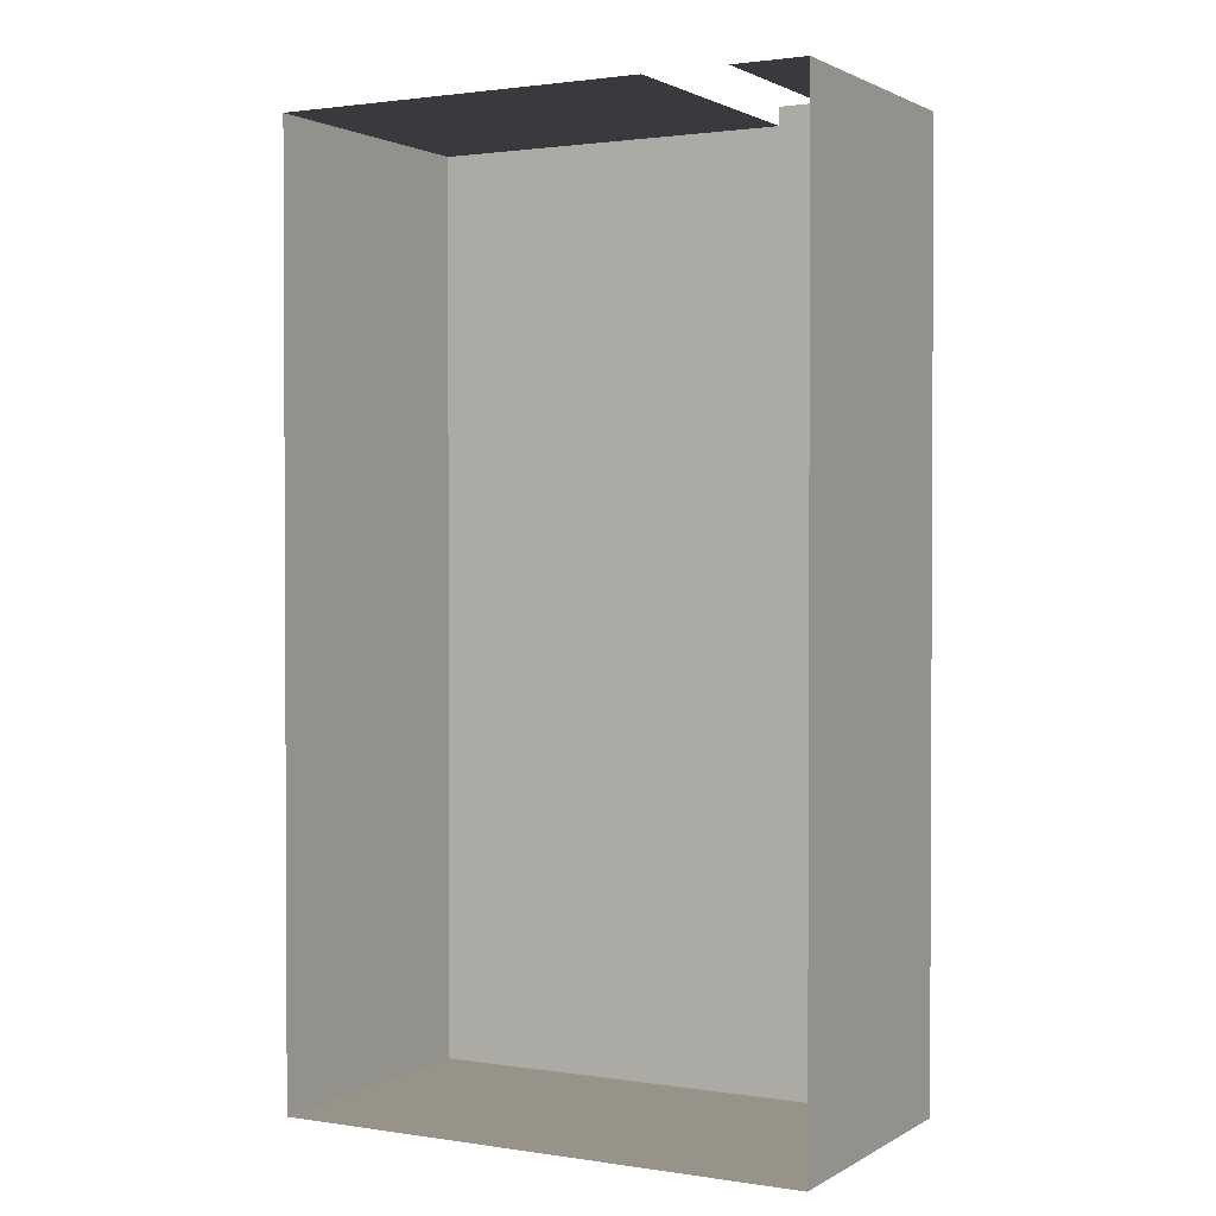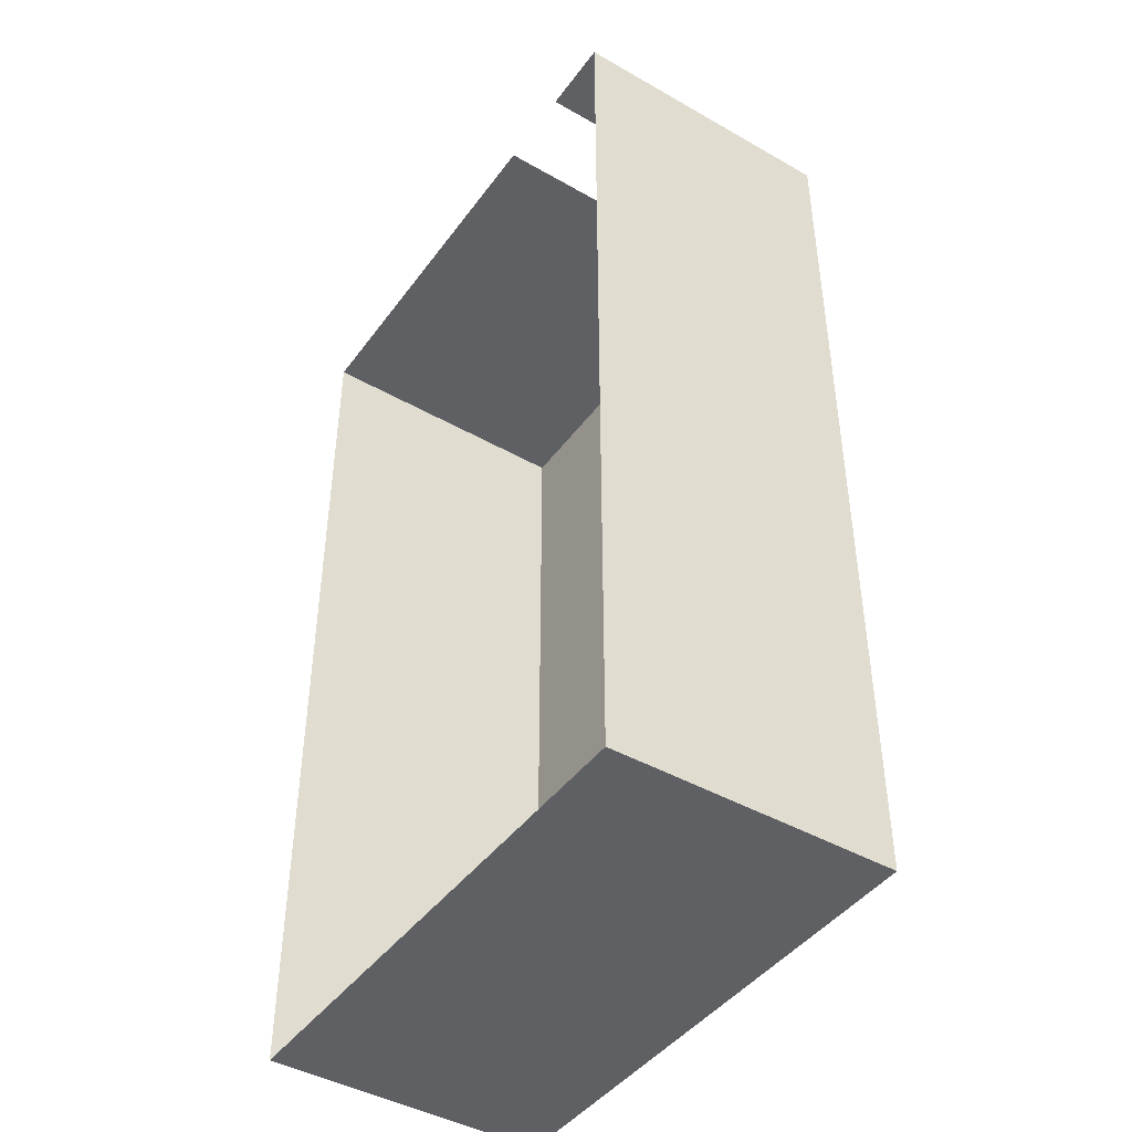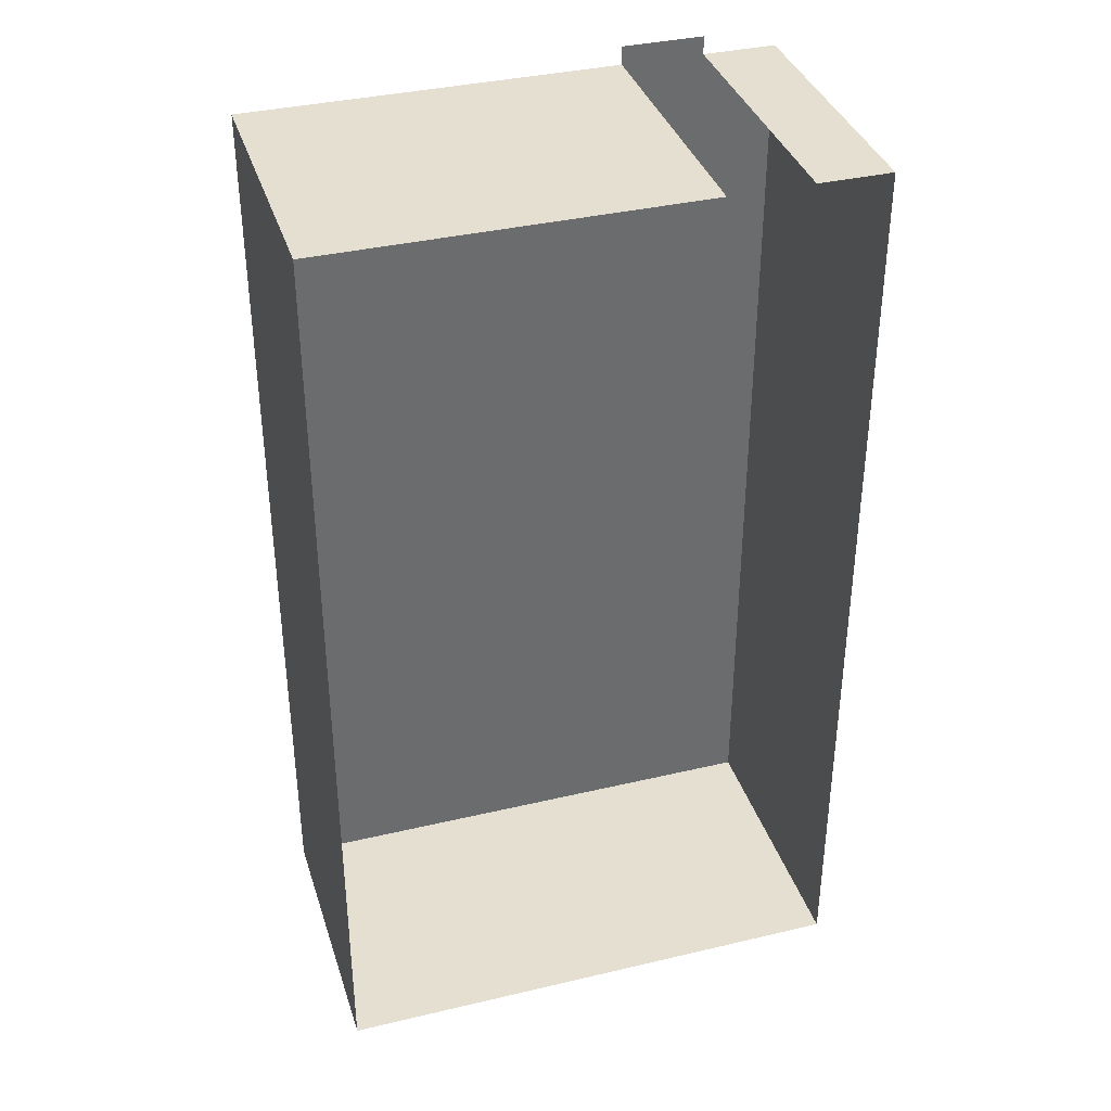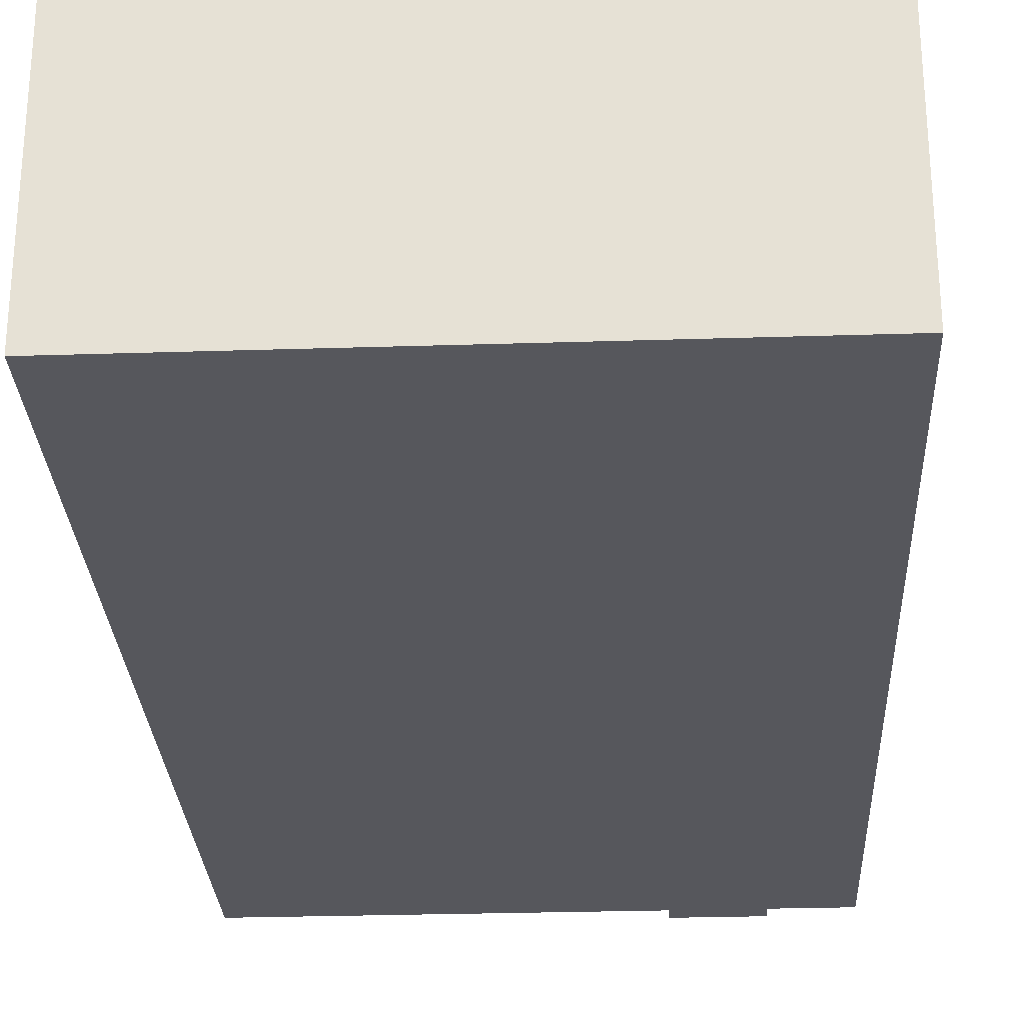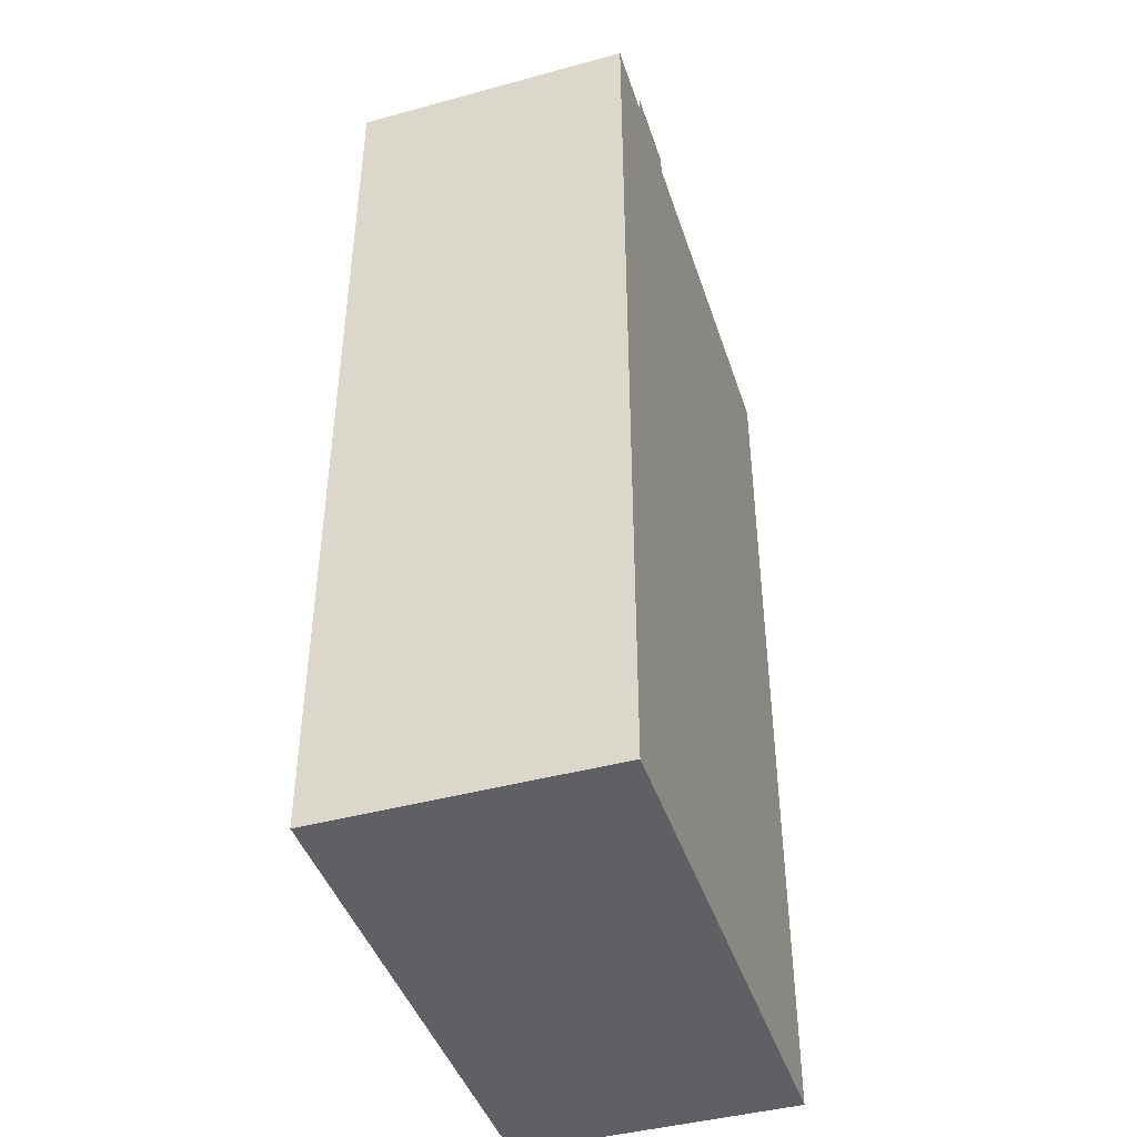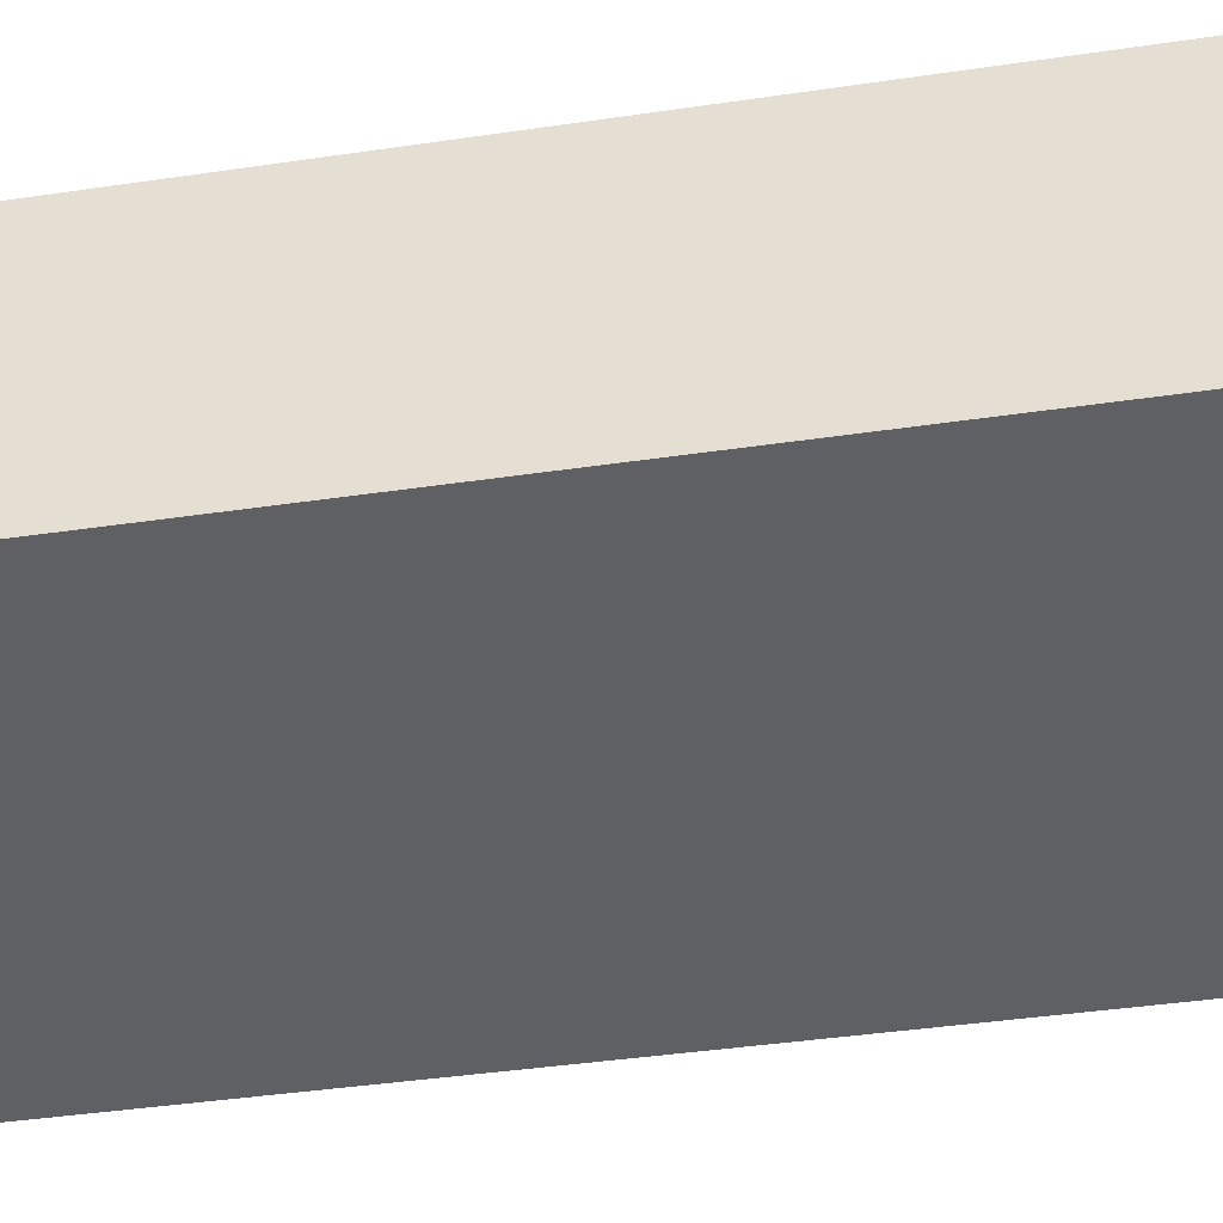
<metadata>
{"format":"obj","ext":"obj","renderer":"f3d","projection":"perspective","resolution":1024,"background":"white","views":[{"elev":1.6,"azim":-151.4,"up":"+Z"},{"elev":-44.0,"azim":-123.7,"up":"+Z"},{"elev":36.8,"azim":163.0,"up":"+Z"},{"elev":-27.5,"azim":-177.2,"up":"+Y"},{"elev":-43.5,"azim":-72.2,"up":"+Z"},{"elev":-42.5,"azim":-80.1,"up":"+Y"}]}
</metadata>
<code>
o 3207_000
v -14.3 10.19 -1.465
v -15.07 10.19 -1.465
v -14.3 10.19 -1.637
v -15.07 10.19 -1.637
v -14.3 10.19 -10.4
v -15.07 10.19 -10.4
v -15.76 10.19 -1.637
v -15.76 10.19 -10.4
v -10.79 10.19 -1.637
v -10.79 10.19 -10.4
v -14.3 12.84 -1.637
v -15.07 12.84 -1.637
v -14.3 12.84 -10.4
v -15.07 12.84 -10.4
v -15.76 12.84 -1.637
v -15.76 12.84 -10.4
v -10.79 12.84 -1.637
v -10.79 12.84 -10.4
f 2 1 3 4
f 4 3 5 6
f 4 6 8 7
f 5 3 9 10
f 7 8 16 15
f 4 7 15 12
f 8 6 14 16
f 10 9 17 18
f 5 10 18 13
f 9 3 11 17
f 6 5 13 14

</code>
